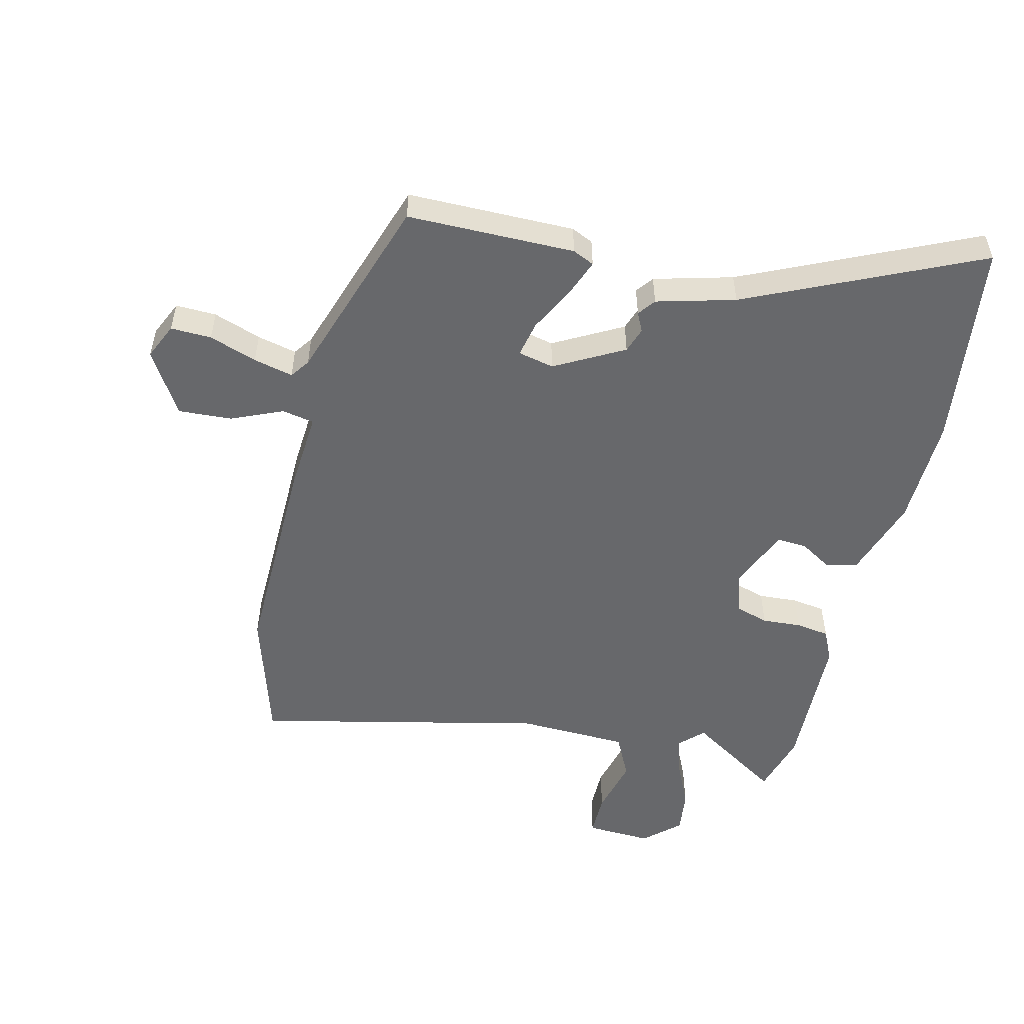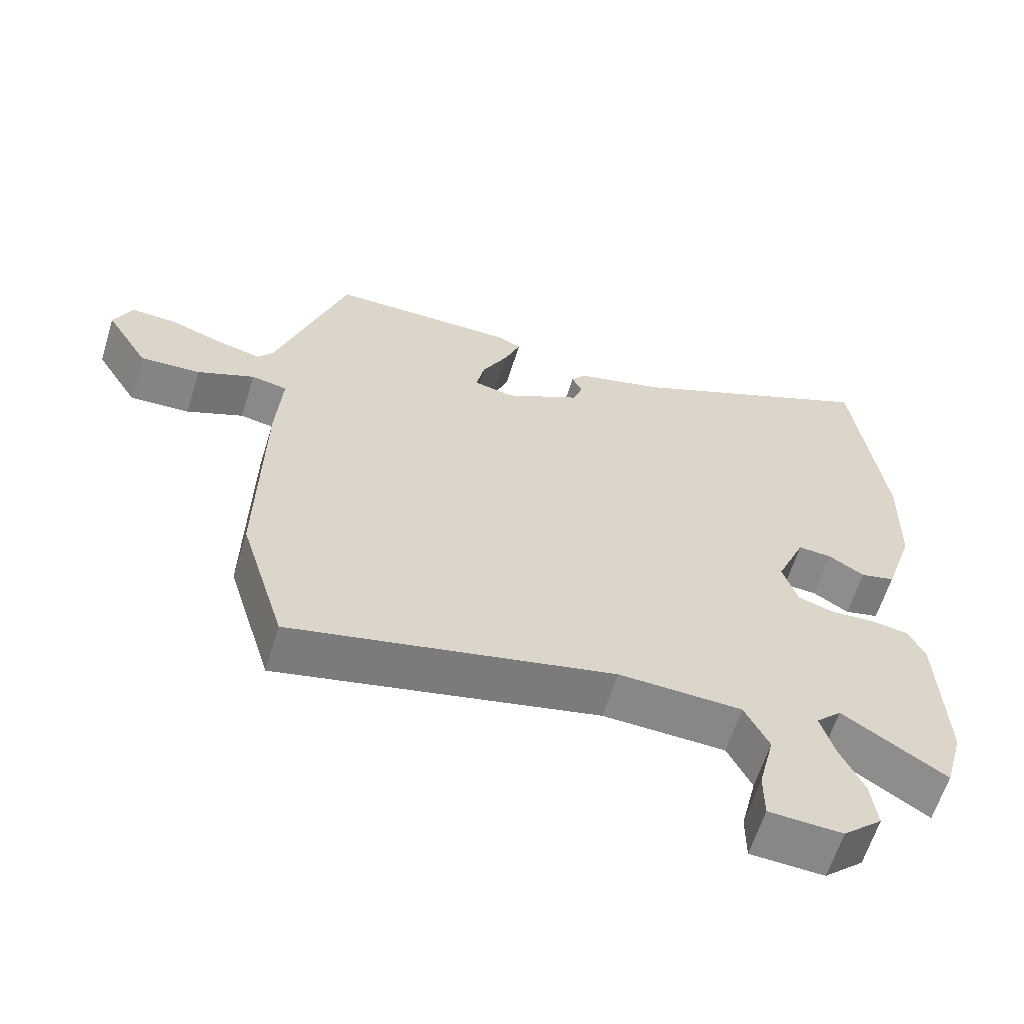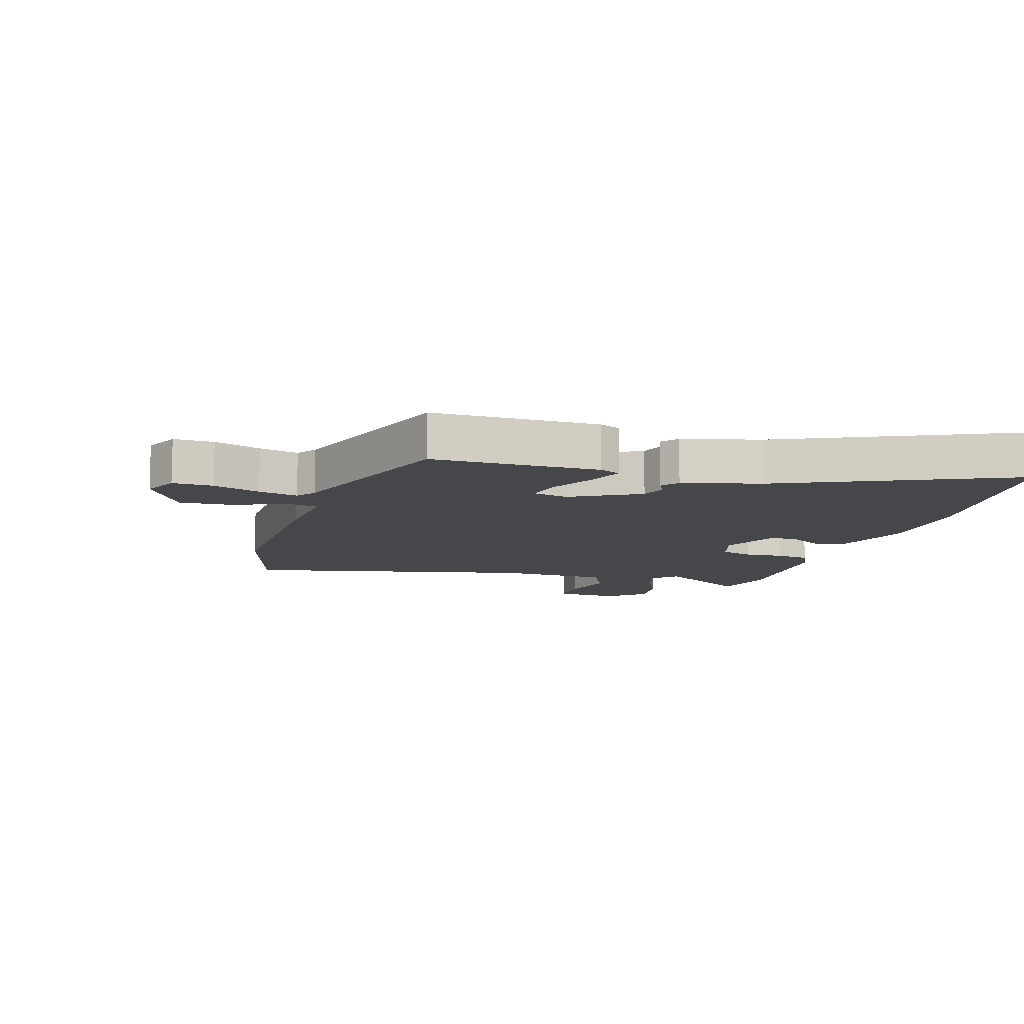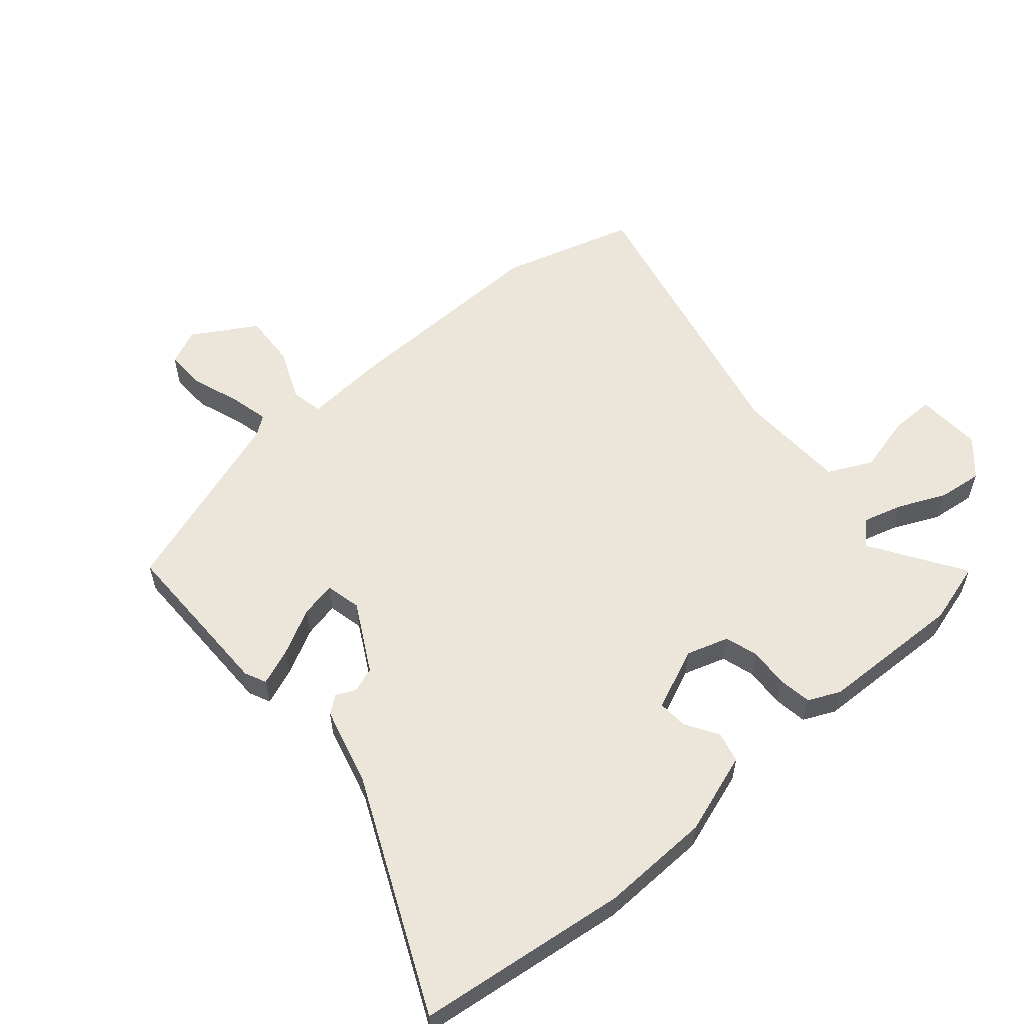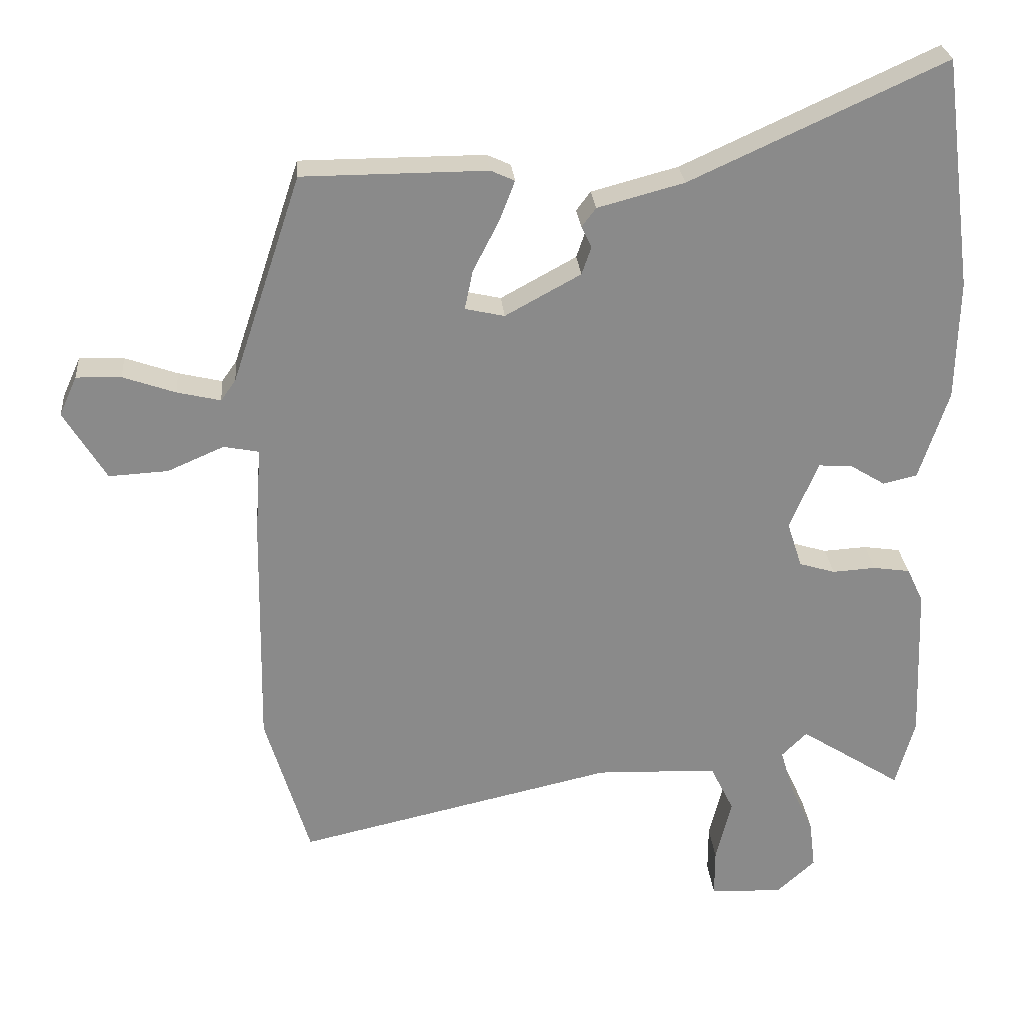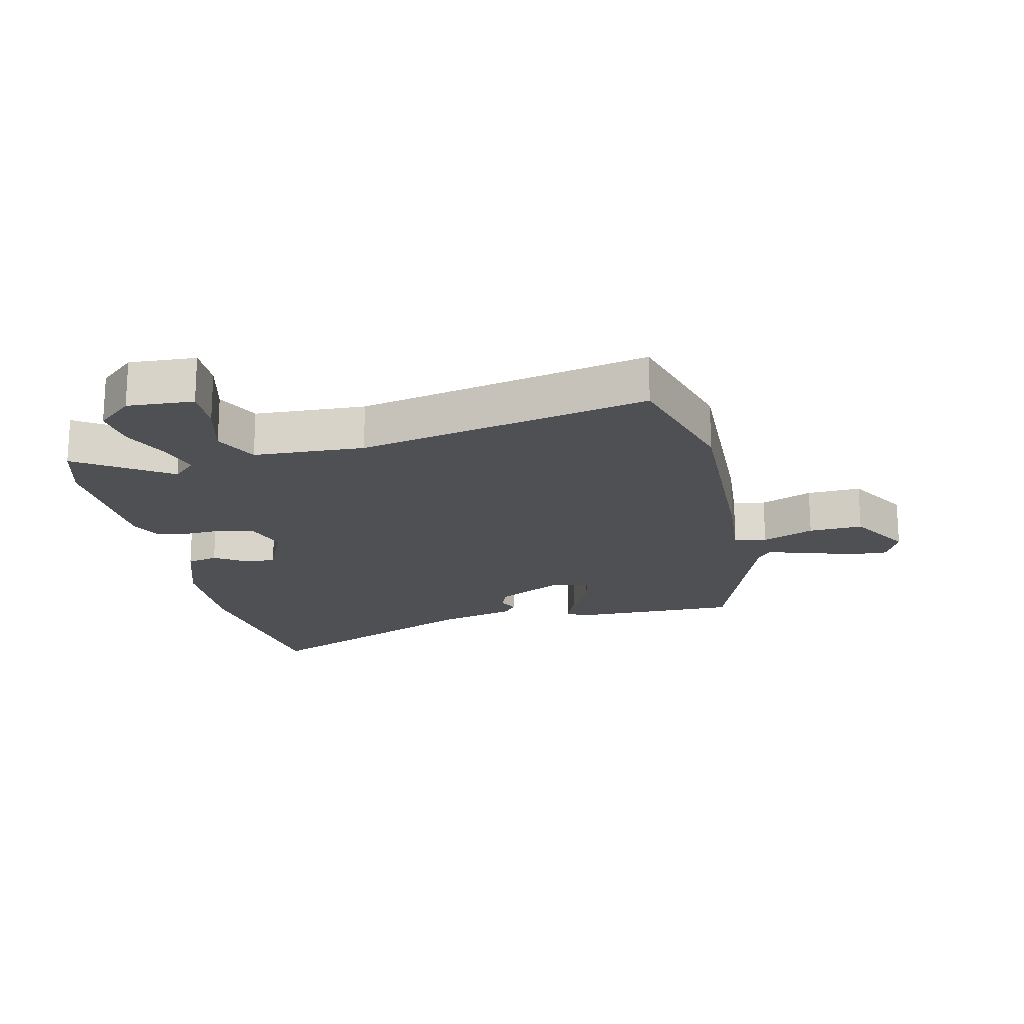
<metadata>
{"format":"obj","ext":"obj","renderer":"f3d","projection":"perspective","resolution":1024,"background":"white","views":[{"elev":-52.4,"azim":-13.6,"up":"+Y"},{"elev":-62.0,"azim":-17.2,"up":"+Z"},{"elev":-10.4,"azim":-17.3,"up":"+Y"},{"elev":57.3,"azim":49.0,"up":"+Y"},{"elev":26.8,"azim":-4.9,"up":"+Z"},{"elev":-18.7,"azim":-168.0,"up":"+Y"}]}
</metadata>
<code>
v 0.482 0.07 0.64
v 0.526 0.07 0.3
v 0.522 0.07 0.123
v 0.479 0.07 -0.009
v 0.429 0.07 -0.021
v 0.377 0.07 0.011
v 0.328 0.07 0.014
v 0.286 0.07 -0.086
v 0.308 0.07 -0.154
v 0.361 0.07 -0.17
v 0.425 0.07 -0.166
v 0.479 0.07 -0.174
v 0.503 0.07 -0.225
v 0.512 0.07 -0.458
v 0.484 0.07 -0.559
v 0.334 0.07 -0.463
v 0.297 0.07 -0.5
v 0.316 0.07 -0.565
v 0.351 0.07 -0.641
v 0.36 0.07 -0.713
v 0.303 0.07 -0.765
v 0.196 0.07 -0.76
v 0.196 0.07 -0.689
v 0.219 0.07 -0.595
v 0.184 0.07 -0.524
v 0.005 0.07 -0.518
v -0.463 0.07 -0.624
v -0.528 0.07 -0.407
v -0.522 0.07 -0.06
v -0.513 0.07 0.071
v -0.565 0.07 0.081
v -0.648 0.07 0.045
v -0.735 0.07 0.04
v -0.797 0.07 0.142
v -0.771 0.07 0.2
v -0.705 0.07 0.198
v -0.628 0.07 0.171
v -0.564 0.07 0.156
v -0.542 0.07 0.187
v -0.44 0.07 0.494
v -0.169 0.07 0.495
v -0.134 0.07 0.479
v -0.157 0.07 0.419
v -0.195 0.07 0.345
v -0.207 0.07 0.287
v -0.149 0.07 0.274
v -0.038 0.07 0.335
v -0.024 0.07 0.376
v -0.039 0.07 0.407
v -0.018 0.07 0.435
v 0.109 0.07 0.469
v 0.482 0 0.64
v 0.526 0 0.3
v 0.522 0 0.123
v 0.479 0 -0.009
v 0.429 0 -0.021
v 0.377 0 0.011
v 0.328 0 0.014
v 0.286 0 -0.086
v 0.308 0 -0.154
v 0.361 0 -0.17
v 0.425 0 -0.166
v 0.479 0 -0.174
v 0.503 0 -0.225
v 0.512 0 -0.458
v 0.484 0 -0.559
v 0.334 0 -0.463
v 0.297 0 -0.5
v 0.316 0 -0.565
v 0.351 0 -0.641
v 0.36 0 -0.713
v 0.303 0 -0.765
v 0.196 0 -0.76
v 0.196 0 -0.689
v 0.219 0 -0.595
v 0.184 0 -0.524
v 0.005 0 -0.518
v -0.463 0 -0.624
v -0.528 0 -0.407
v -0.522 0 -0.06
v -0.513 0 0.071
v -0.565 0 0.081
v -0.648 0 0.045
v -0.735 0 0.04
v -0.797 0 0.142
v -0.771 0 0.2
v -0.705 0 0.198
v -0.628 0 0.171
v -0.564 0 0.156
v -0.542 0 0.187
v -0.44 0 0.494
v -0.169 0 0.495
v -0.134 0 0.479
v -0.157 0 0.419
v -0.195 0 0.345
v -0.207 0 0.287
v -0.149 0 0.274
v -0.038 0 0.335
v -0.024 0 0.376
v -0.039 0 0.407
v -0.018 0 0.435
v 0.109 0 0.469
f 48 49 50 51
f 47 48 51 1
f 41 42 43 44
f 39 40 41 44
f 38 39 44 45
f 34 35 36 37
f 34 37 38
f 31 32 33 34
f 30 31 34 38
f 27 28 29 30
f 26 27 30
f 25 26 30 38
f 21 22 23 24
f 21 24 25
f 18 19 20 21
f 17 18 21 25
f 16 17 25 38
f 10 11 12 13
f 9 10 13 14
f 3 4 5 6
f 3 6 7
f 47 1 2 3
f 46 47 3 7
f 9 14 15 16
f 8 9 16 38
f 38 45 46
f 7 8 38 46
f 102 101 100 99
f 52 102 99 98
f 95 94 93 92
f 95 92 91 90
f 96 95 90 89
f 88 87 86 85
f 89 88 85
f 85 84 83 82
f 89 85 82 81
f 81 80 79 78
f 81 78 77
f 89 81 77 76
f 75 74 73 72
f 76 75 72
f 72 71 70 69
f 76 72 69 68
f 89 76 68 67
f 64 63 62 61
f 65 64 61 60
f 57 56 55 54
f 58 57 54
f 54 53 52 98
f 58 54 98 97
f 67 66 65 60
f 89 67 60 59
f 97 96 89
f 97 89 59 58
f 1 52 53 2
f 2 53 54 3
f 3 54 55 4
f 4 55 56 5
f 5 56 57 6
f 6 57 58 7
f 7 58 59 8
f 8 59 60 9
f 9 60 61 10
f 10 61 62 11
f 11 62 63 12
f 12 63 64 13
f 13 64 65 14
f 14 65 66 15
f 15 66 67 16
f 16 67 68 17
f 17 68 69 18
f 18 69 70 19
f 19 70 71 20
f 20 71 72 21
f 21 72 73 22
f 22 73 74 23
f 23 74 75 24
f 24 75 76 25
f 25 76 77 26
f 26 77 78 27
f 27 78 79 28
f 28 79 80 29
f 29 80 81 30
f 30 81 82 31
f 31 82 83 32
f 32 83 84 33
f 33 84 85 34
f 34 85 86 35
f 35 86 87 36
f 36 87 88 37
f 37 88 89 38
f 38 89 90 39
f 39 90 91 40
f 40 91 92 41
f 41 92 93 42
f 42 93 94 43
f 43 94 95 44
f 44 95 96 45
f 45 96 97 46
f 46 97 98 47
f 47 98 99 48
f 48 99 100 49
f 49 100 101 50
f 50 101 102 51
f 51 102 52 1

</code>
